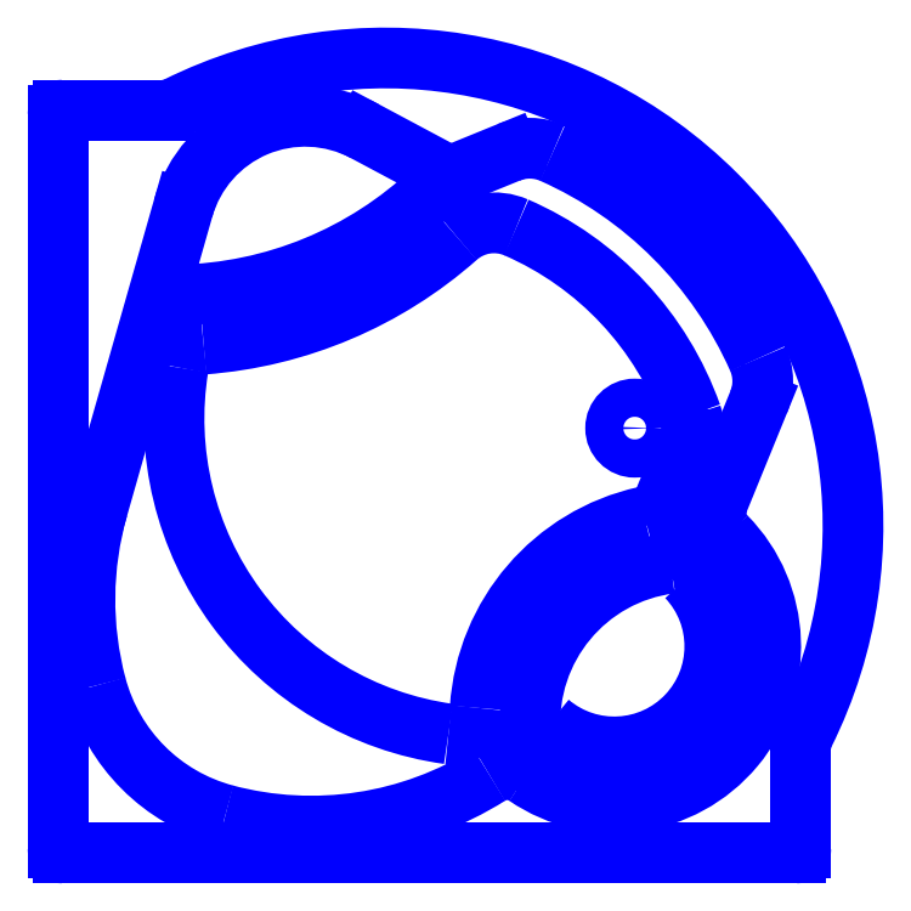
<metadata>
{"format":"dxf","ext":"dxf","renderer":"ezdxf+matplotlib","layout":"modelspace","background":"white","min_lineweight":24,"dpi":150}
</metadata>
<code>
0
SECTION
2
ENTITIES
0
INSERT
8
Ceco.NET 12
2
jacuzz 07Tm
10
0
20
0
30
0
0
ENDSEC
0
EOF

</code>
